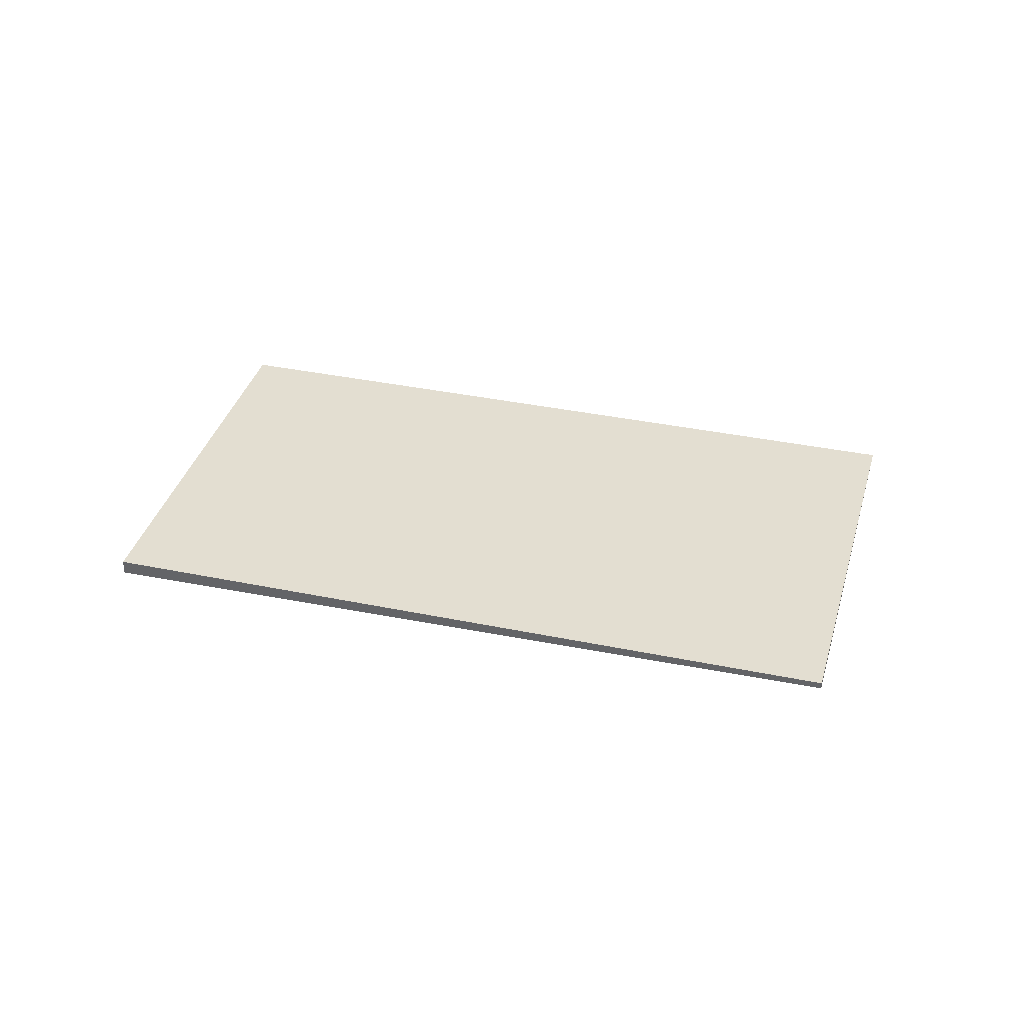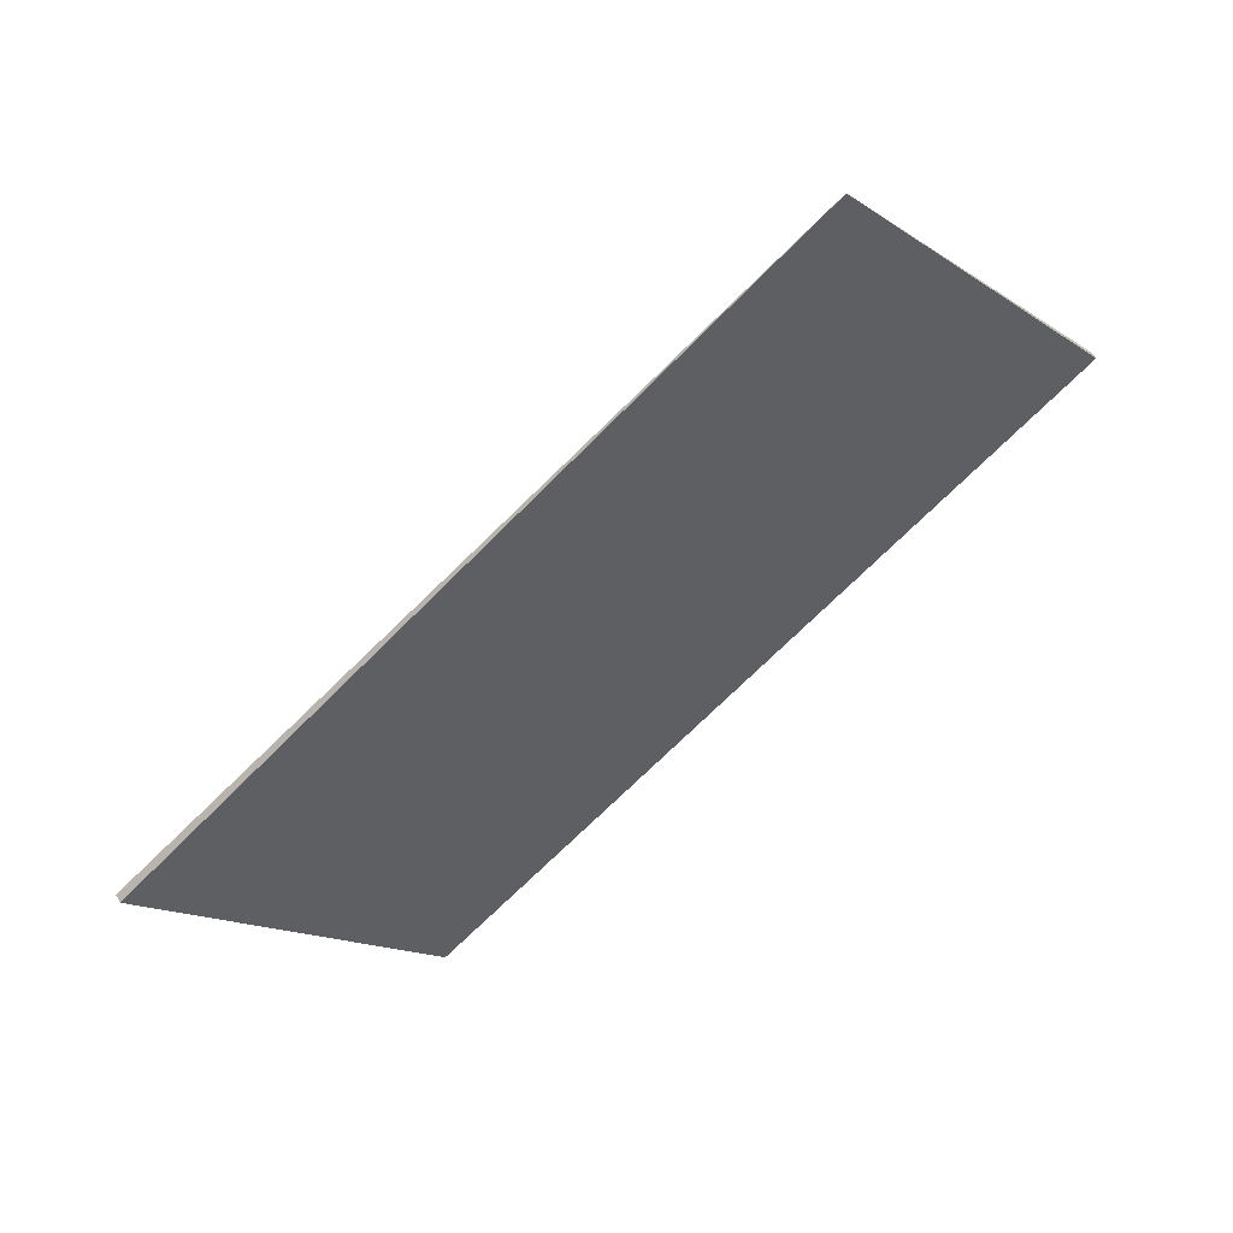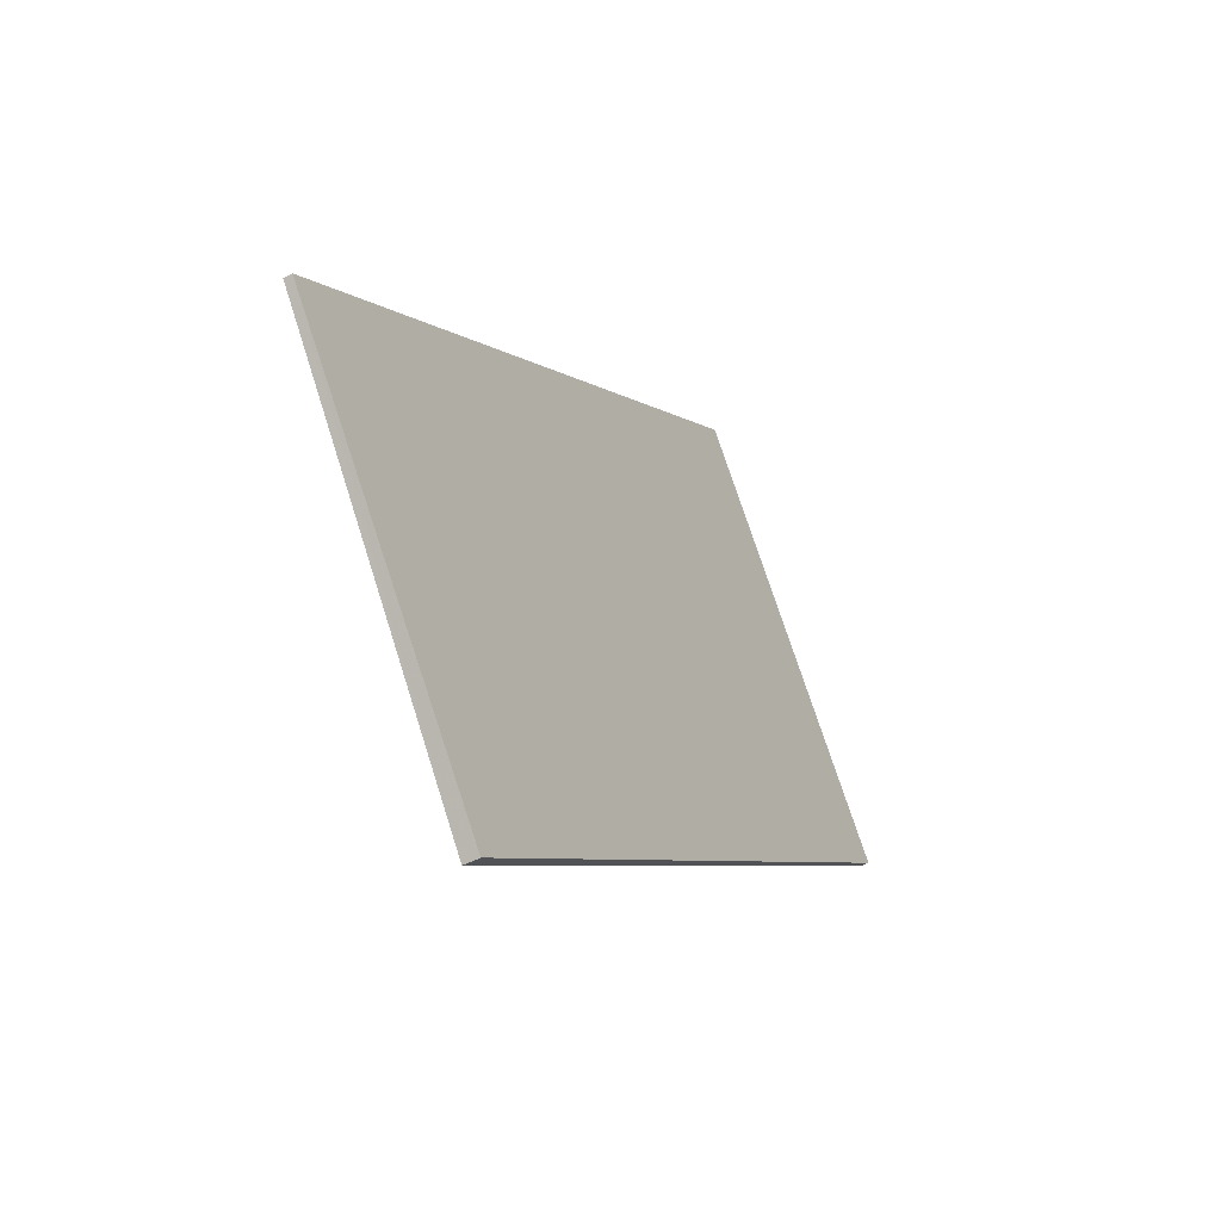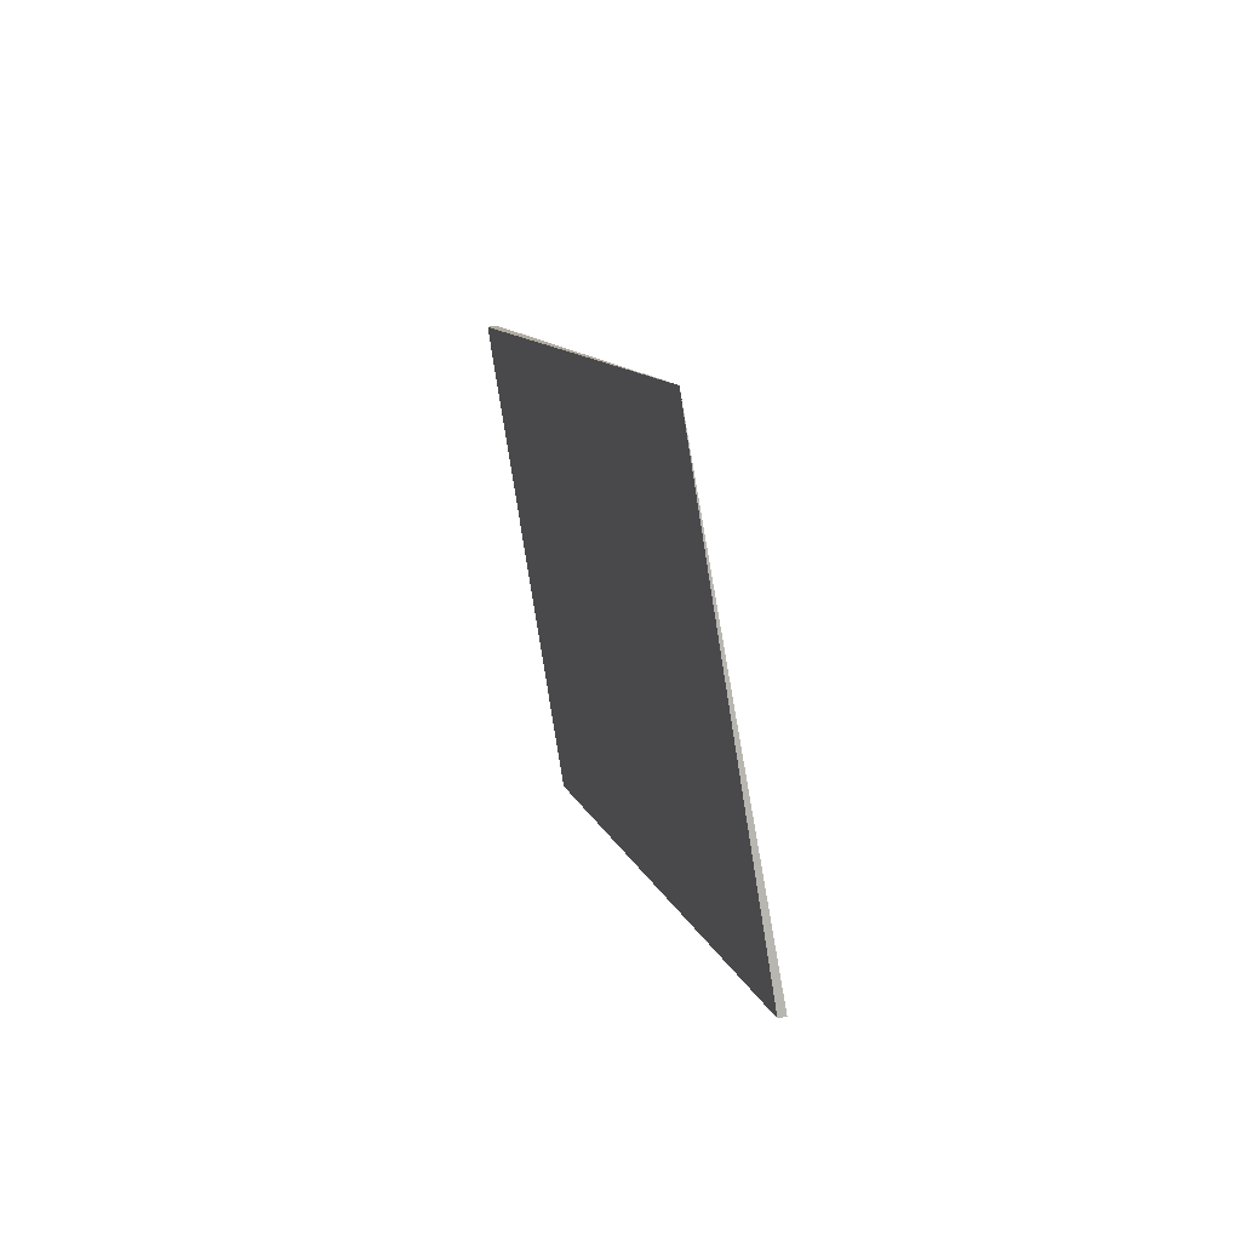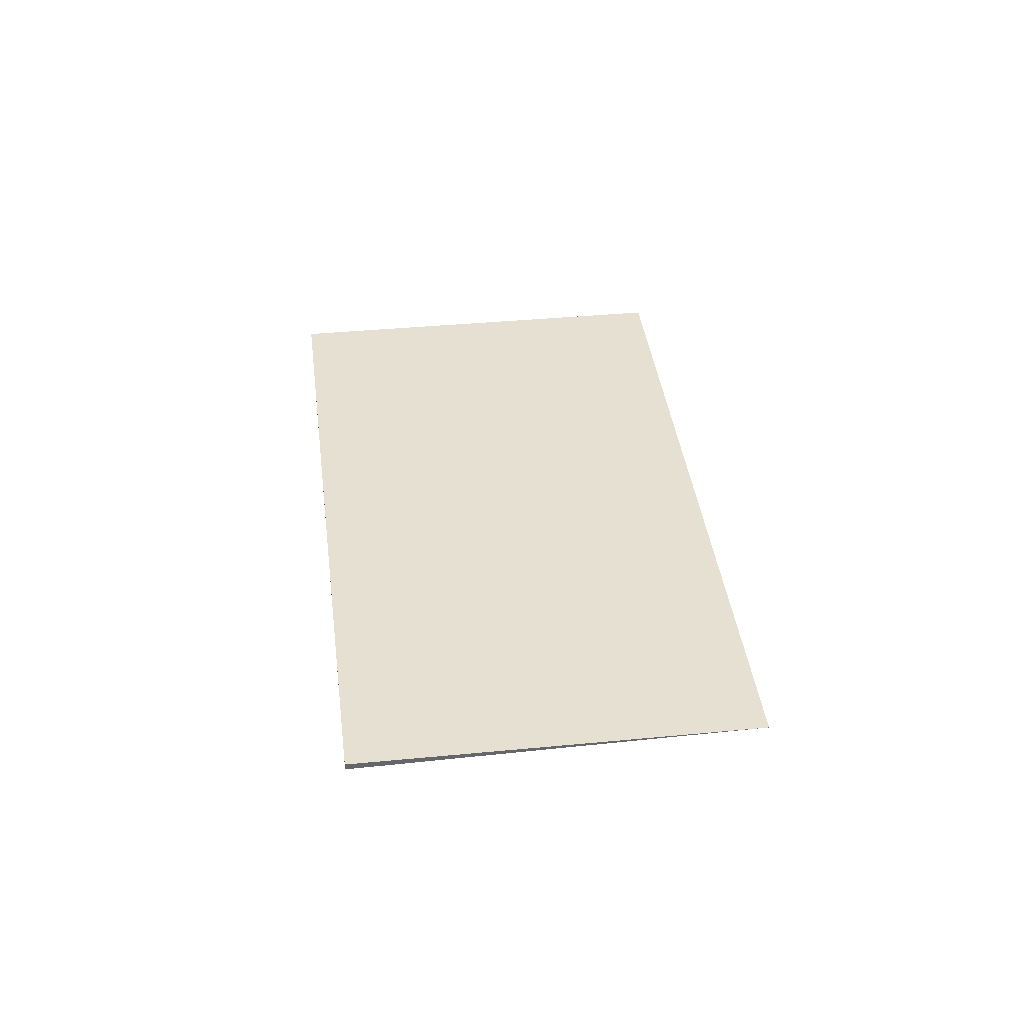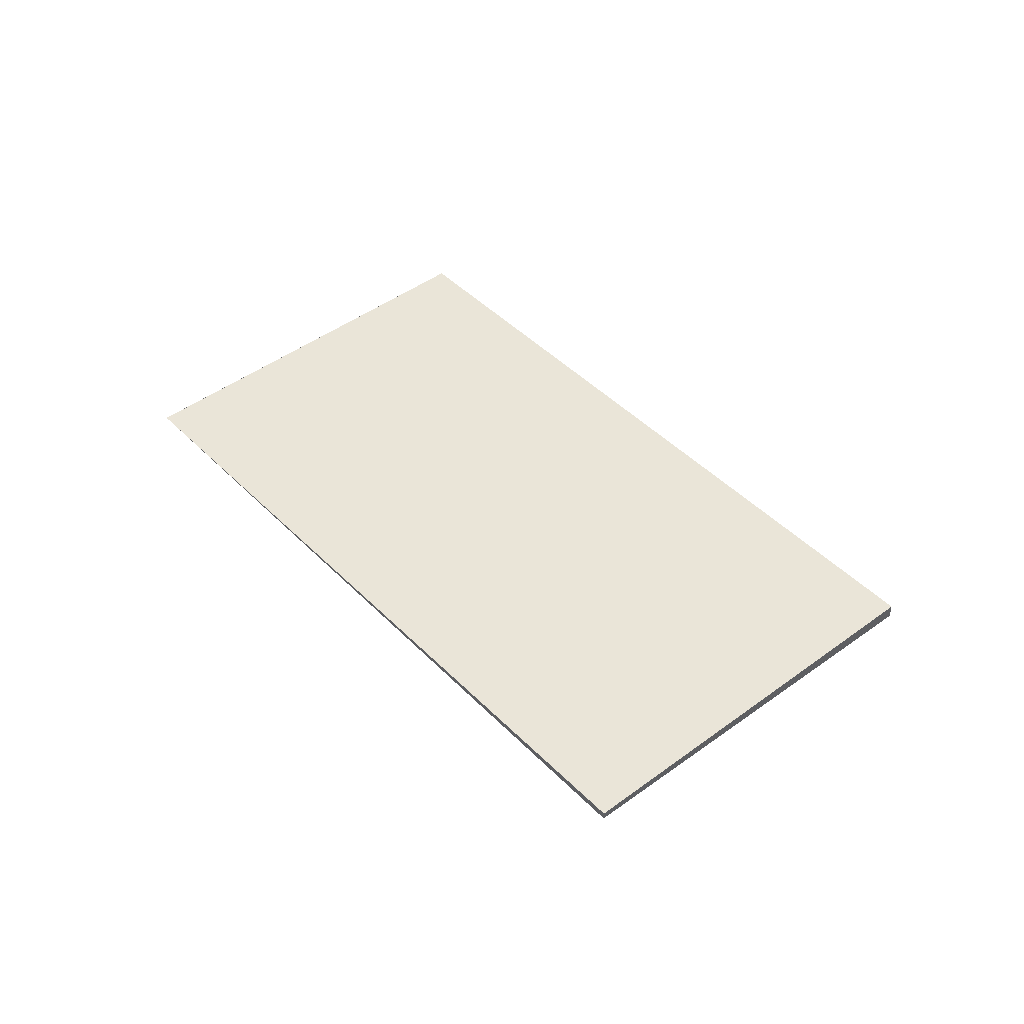
<metadata>
{"format":"obj","ext":"obj","renderer":"f3d","projection":"perspective","resolution":1024,"background":"white","views":[{"elev":36.1,"azim":52.9,"up":"+Z"},{"elev":56.4,"azim":-28.9,"up":"+Y"},{"elev":-47.2,"azim":-59.0,"up":"+Y"},{"elev":47.1,"azim":75.2,"up":"+Y"},{"elev":38.5,"azim":120.7,"up":"+Z"},{"elev":44.9,"azim":-93.2,"up":"+Z"}]}
</metadata>
<code>
v -2353 -1153 -0.1096
v -2345 -1146 0.002405
v -2341 -1151 -0.09503
v -2350 -1157 -0.207
v -2345 -1146 0.002405
v -2353 -1153 -0.1096
v -2353 -1153 0
v -2345 -1146 0
v -2341 -1151 -0.09503
v -2345 -1146 0.002405
v -2345 -1146 0
v -2341 -1151 0
v -2350 -1157 -0.207
v -2341 -1151 -0.09503
v -2341 -1151 0
v -2350 -1157 0
v -2353 -1153 -0.1096
v -2350 -1157 -0.207
v -2350 -1157 0
v -2353 -1153 0
v -2353 -1153 0
v -2345 -1146 0
v -2341 -1151 0
v -2350 -1157 0
f 2 3 4 1
f 6 7 8 5
f 10 11 12 9
f 14 15 16 13
f 18 19 20 17
f 22 23 24 21

</code>
